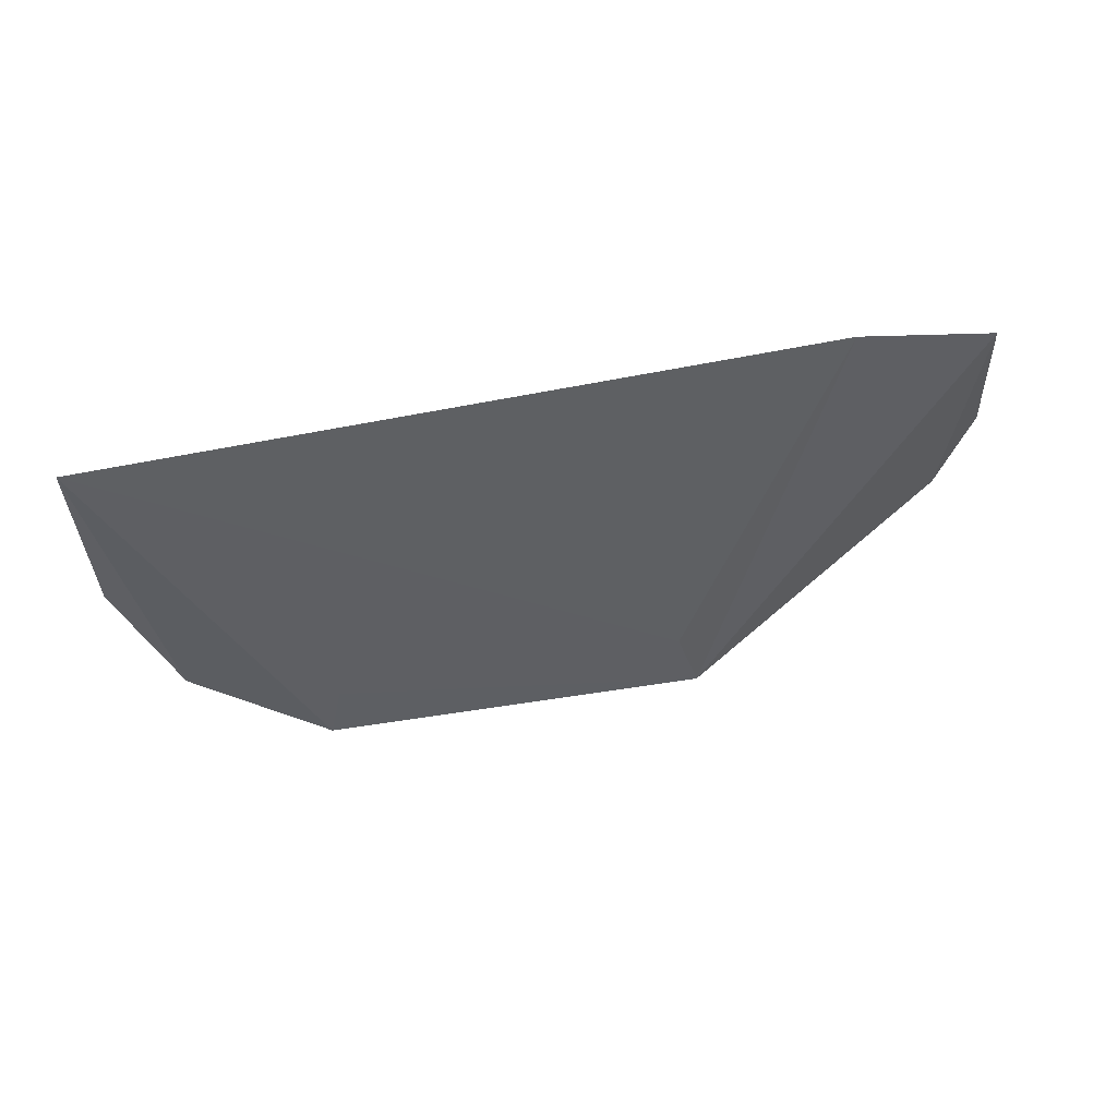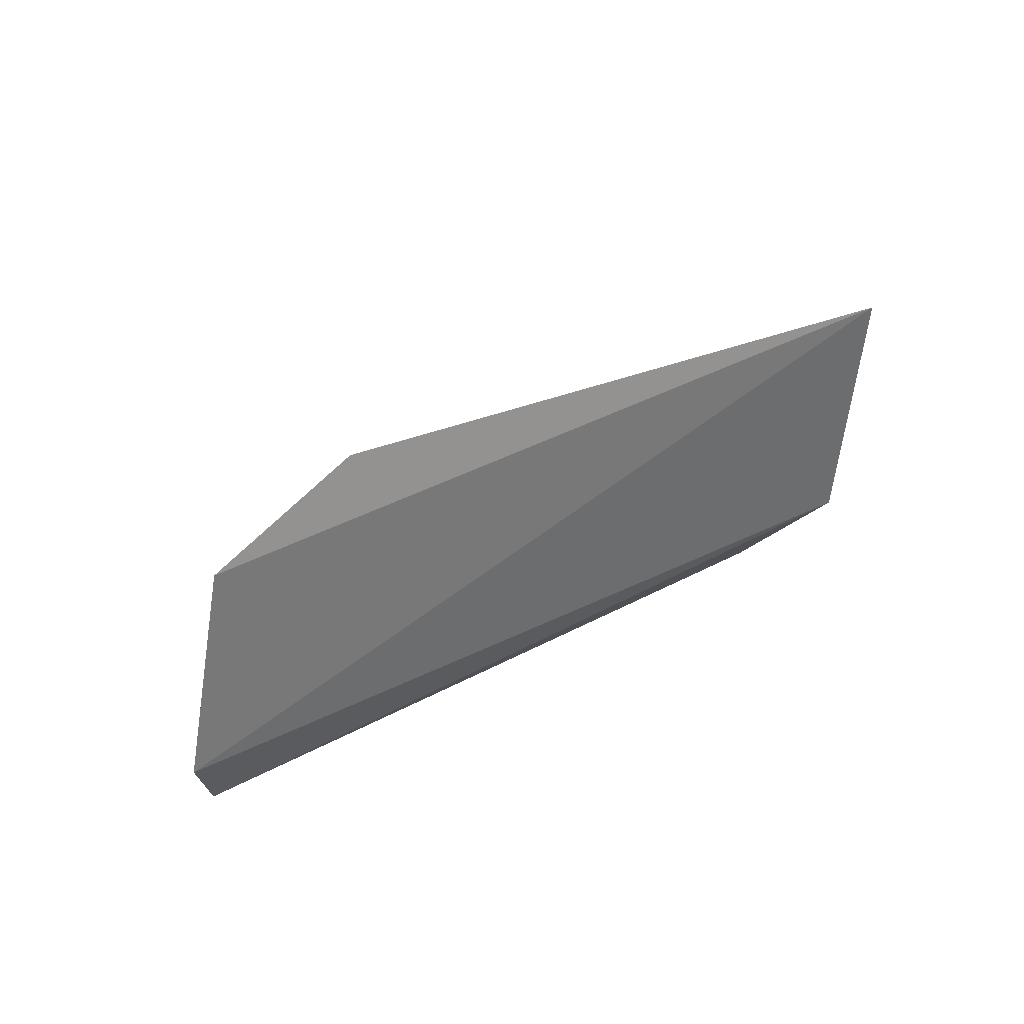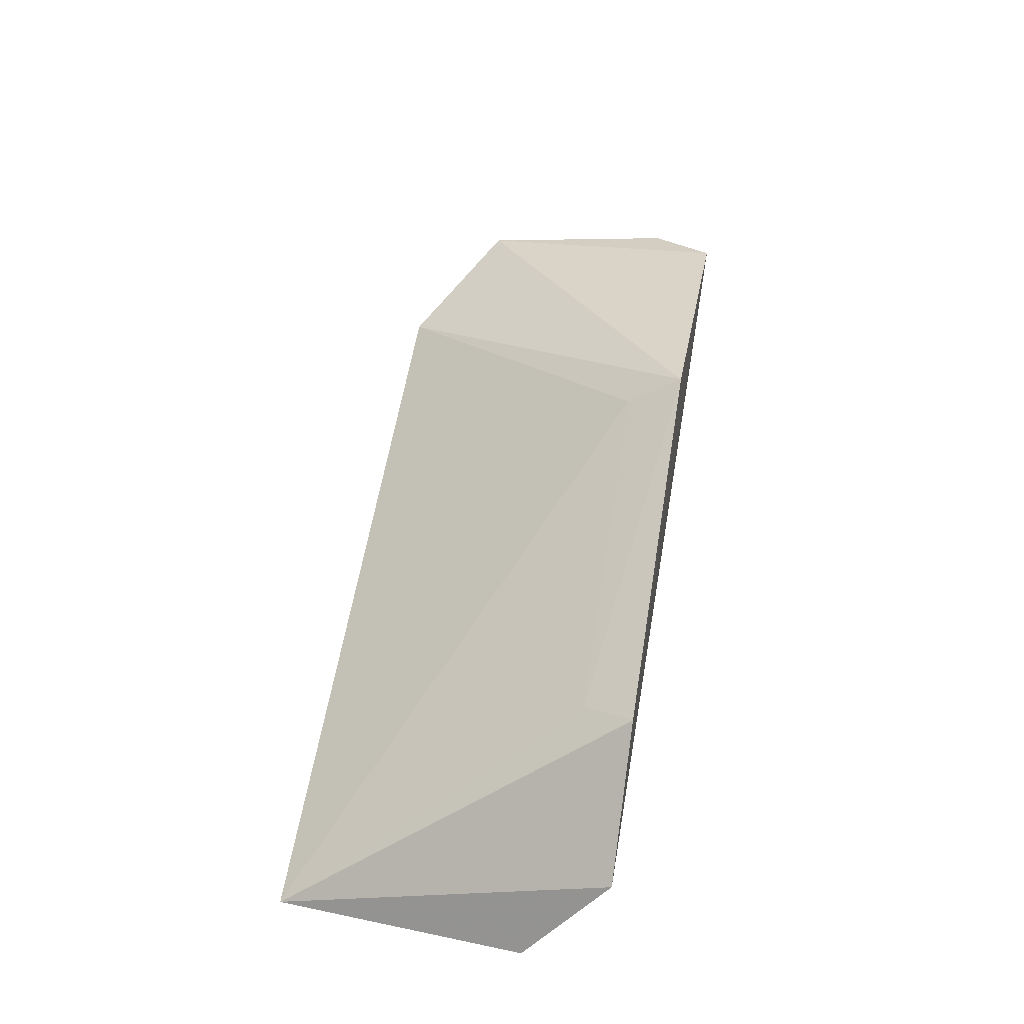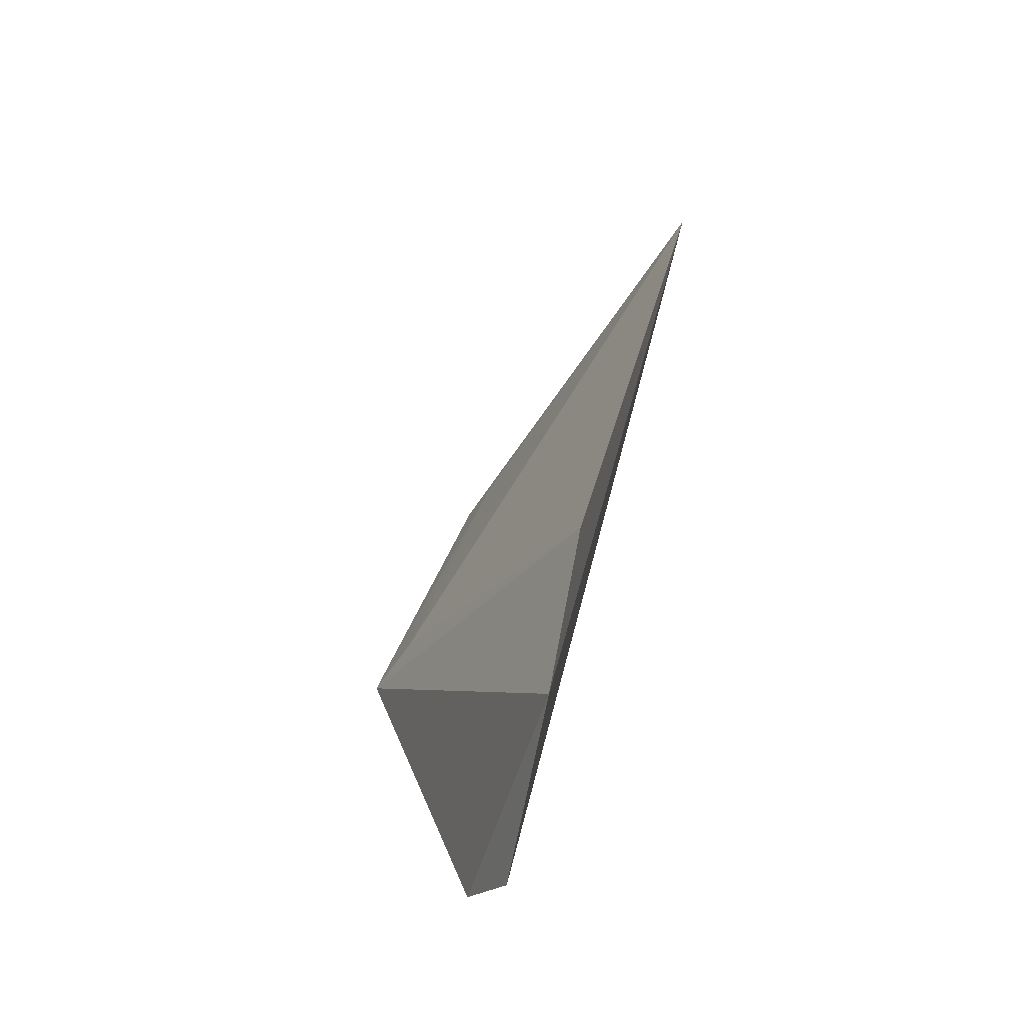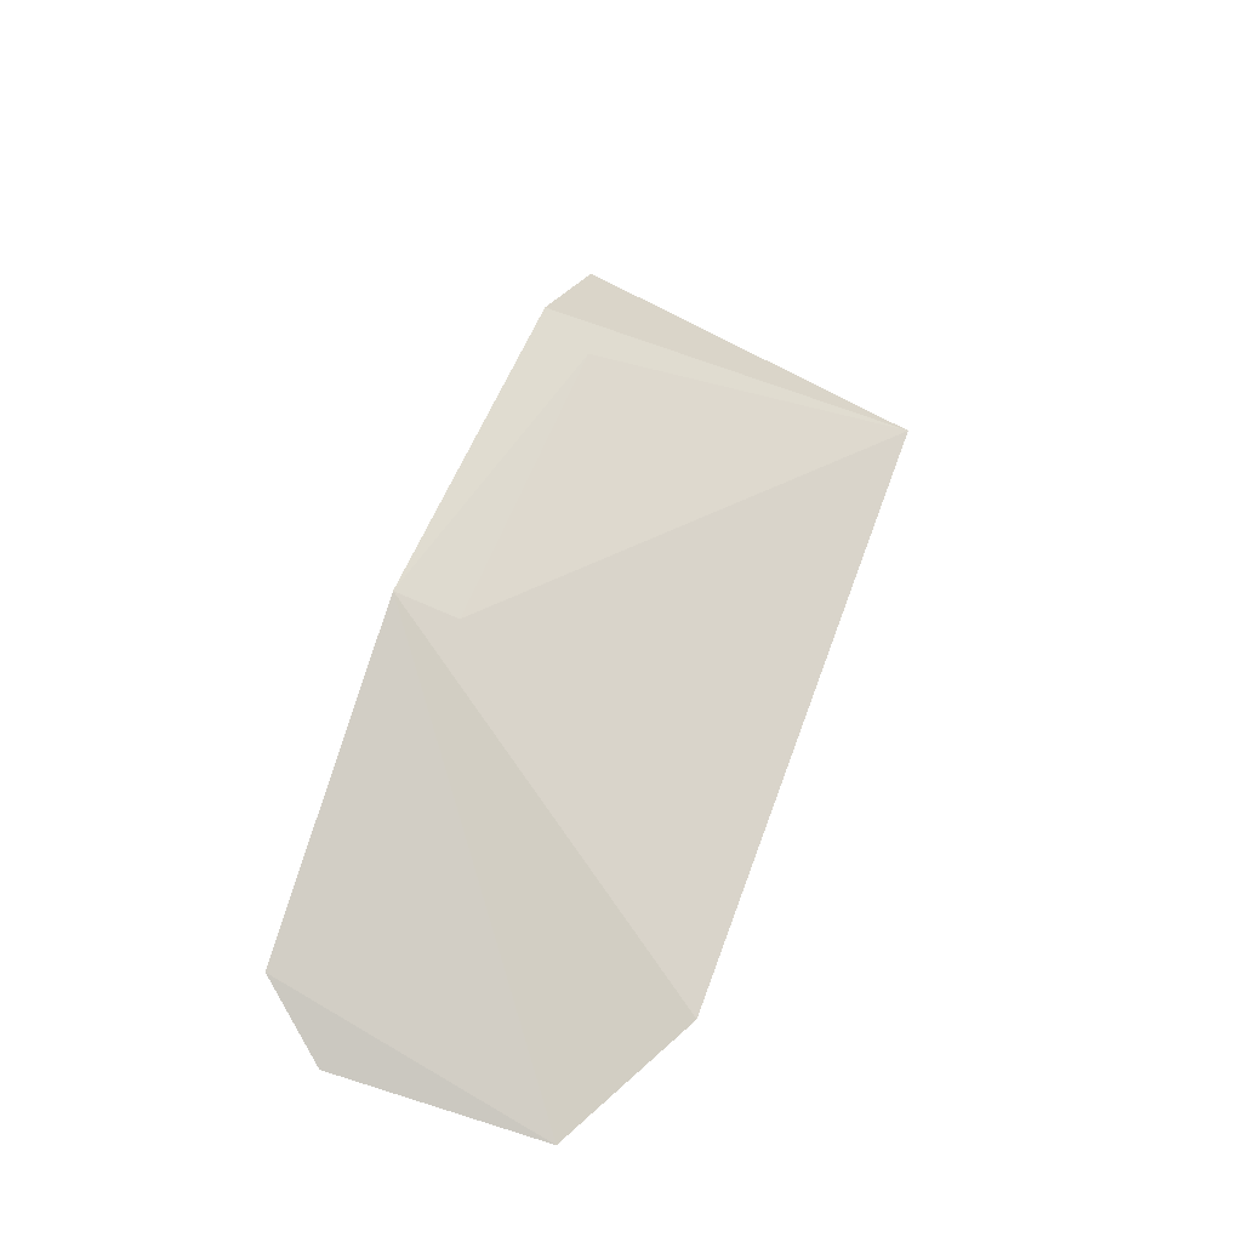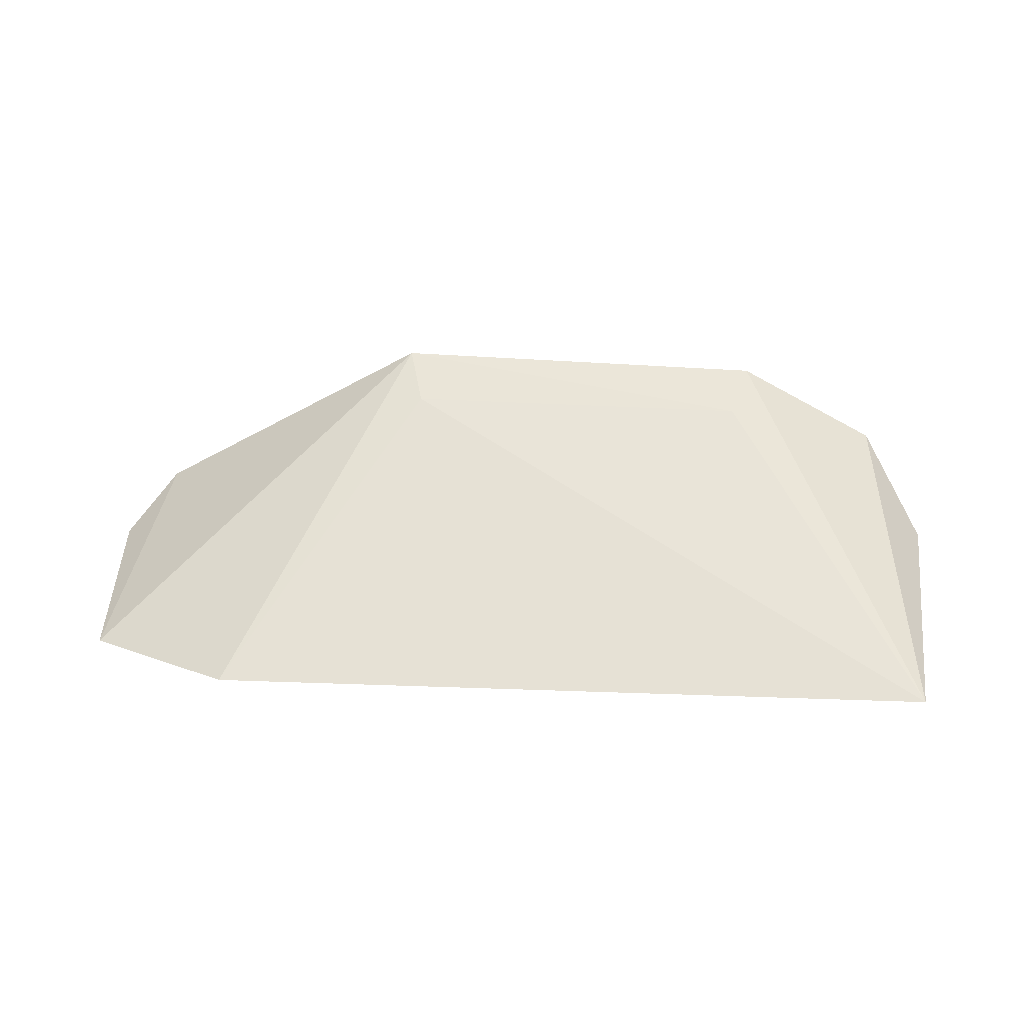
<metadata>
{"format":"obj","ext":"obj","renderer":"f3d","projection":"perspective","resolution":1024,"background":"white","views":[{"elev":79.2,"azim":-10.3,"up":"+Y"},{"elev":21.9,"azim":138.6,"up":"+Y"},{"elev":62.3,"azim":-79.9,"up":"+Z"},{"elev":30.4,"azim":101.5,"up":"+Y"},{"elev":50.8,"azim":108.9,"up":"+Z"},{"elev":26.2,"azim":-176.6,"up":"+Z"}]}
</metadata>
<code>
v 0.09607 0.07598 -0.4582
v 0.1056 0.08912 -0.4677
v 0.03655 0.07748 -0.4243
v -0.07923 0.1456 -0.4745
v -0.08409 0.09163 -0.462
v 0.07228 0.1456 -0.4745
v 0.1026 0.1304 -0.4745
v -0.07226 0.07535 -0.4438
v 0.03336 0.08823 -0.4315
v -0.04269 0.07636 -0.4274
v -0.03912 0.0866 -0.4335
f 5 2 1
f 5 4 2
f 7 1 2
f 7 3 1
f 7 6 3
f 7 2 4
f 7 4 6
f 8 5 1
f 8 4 5
f 9 6 4
f 9 3 6
f 10 8 1
f 10 1 3
f 10 4 8
f 11 9 4
f 11 4 10
f 11 10 3
f 11 3 9

</code>
